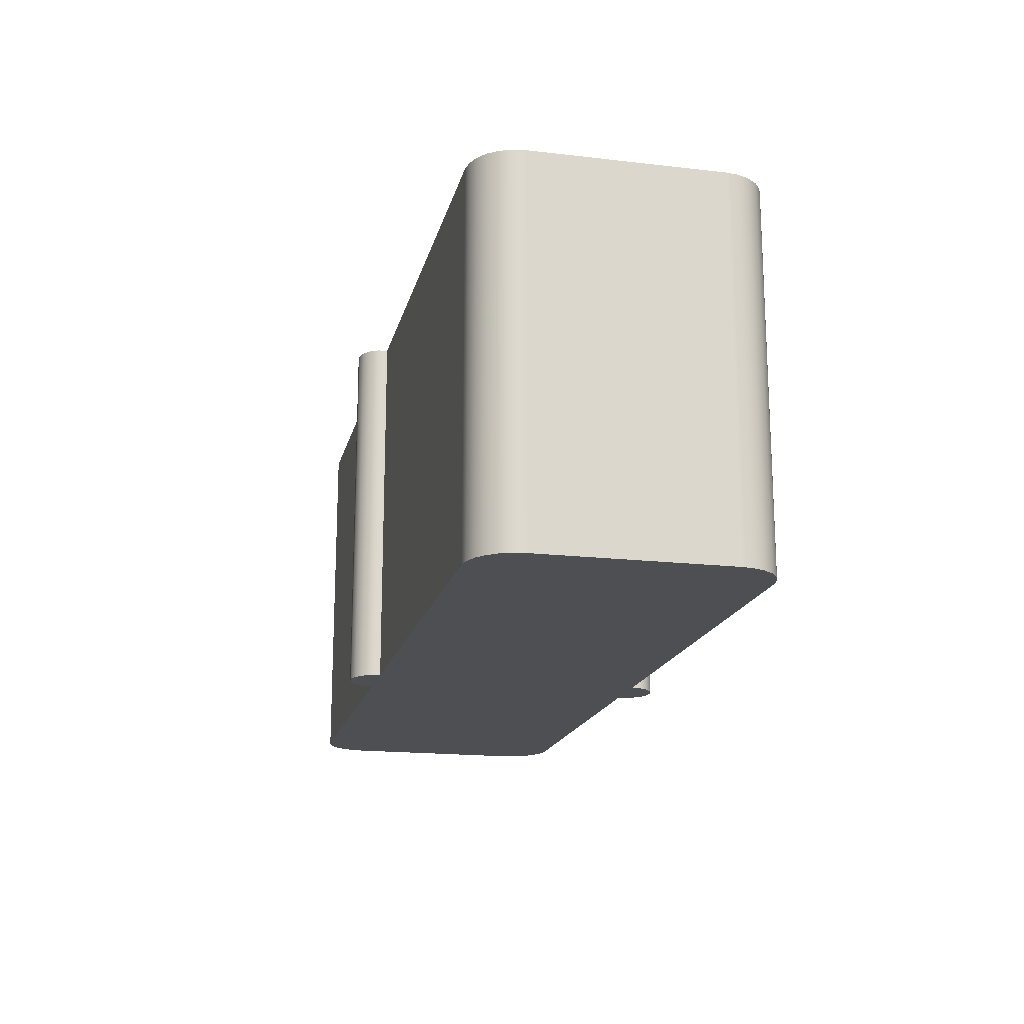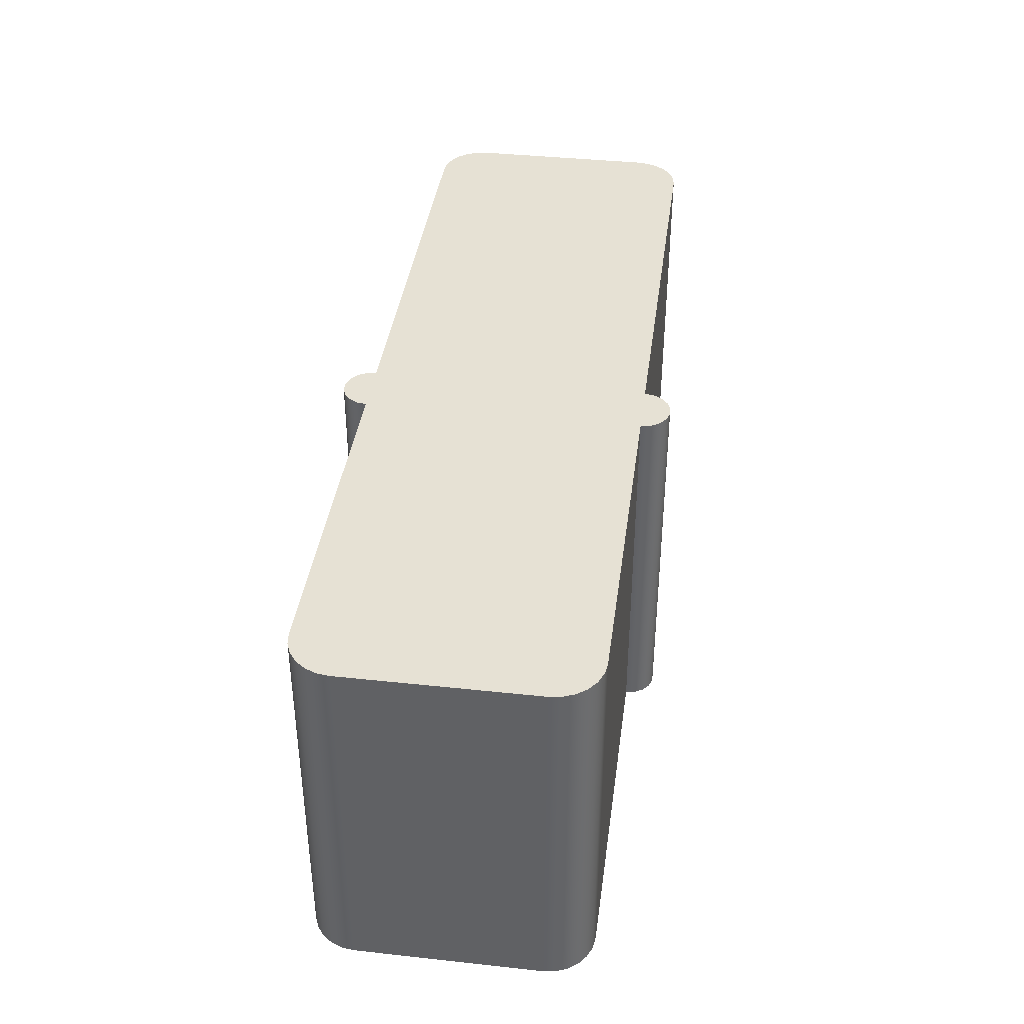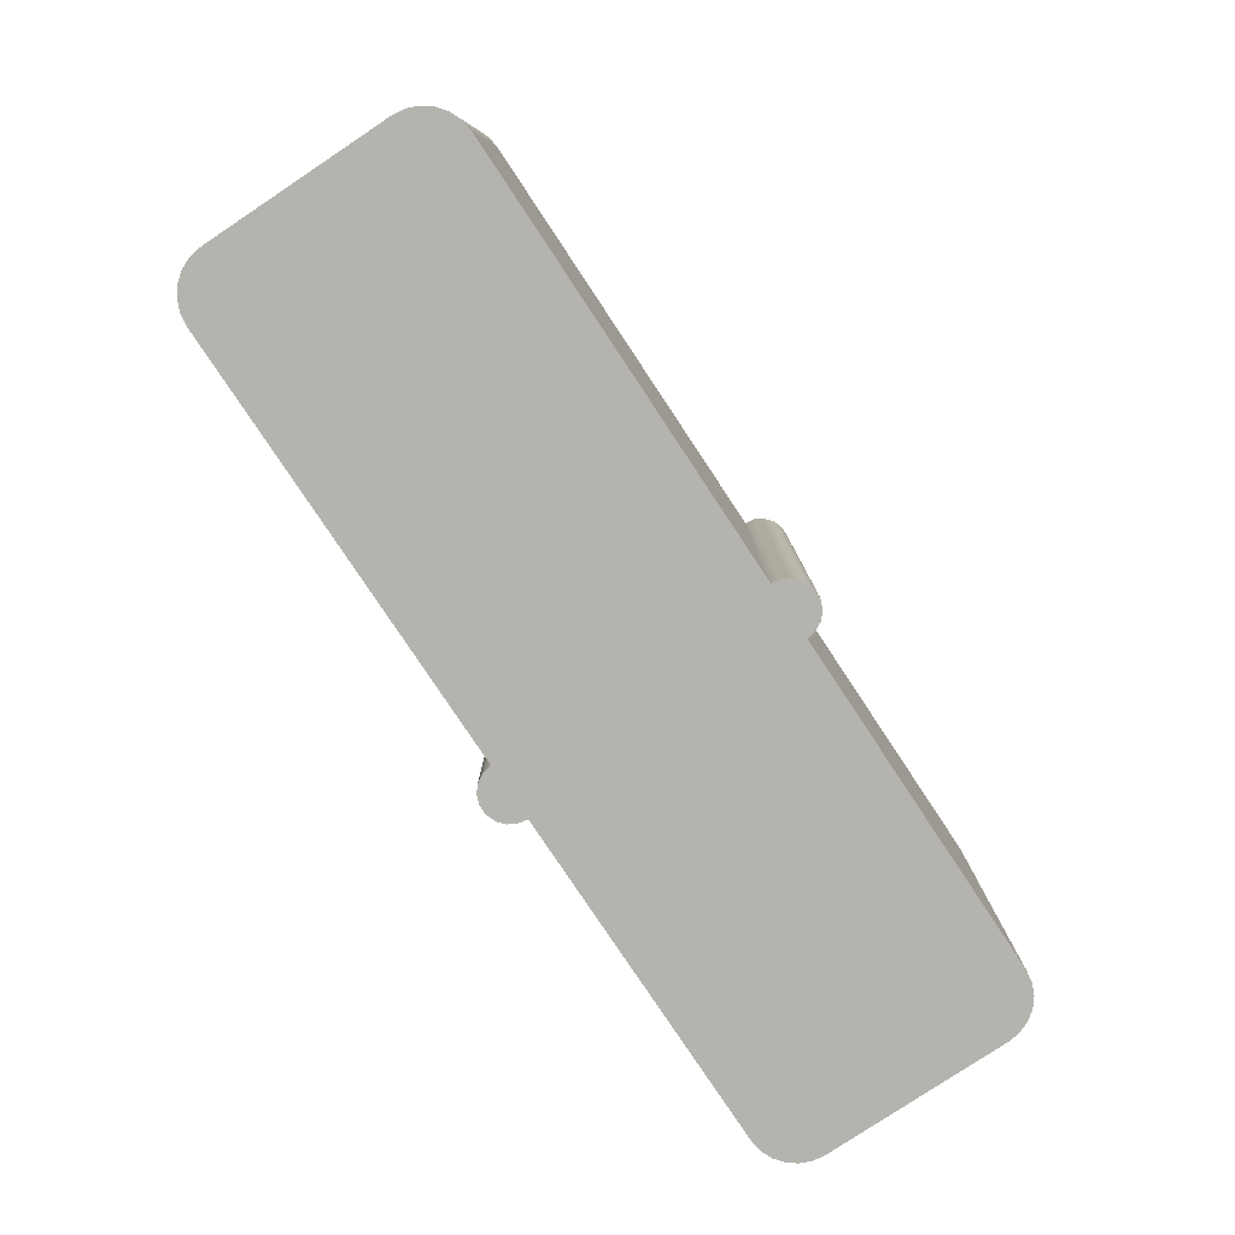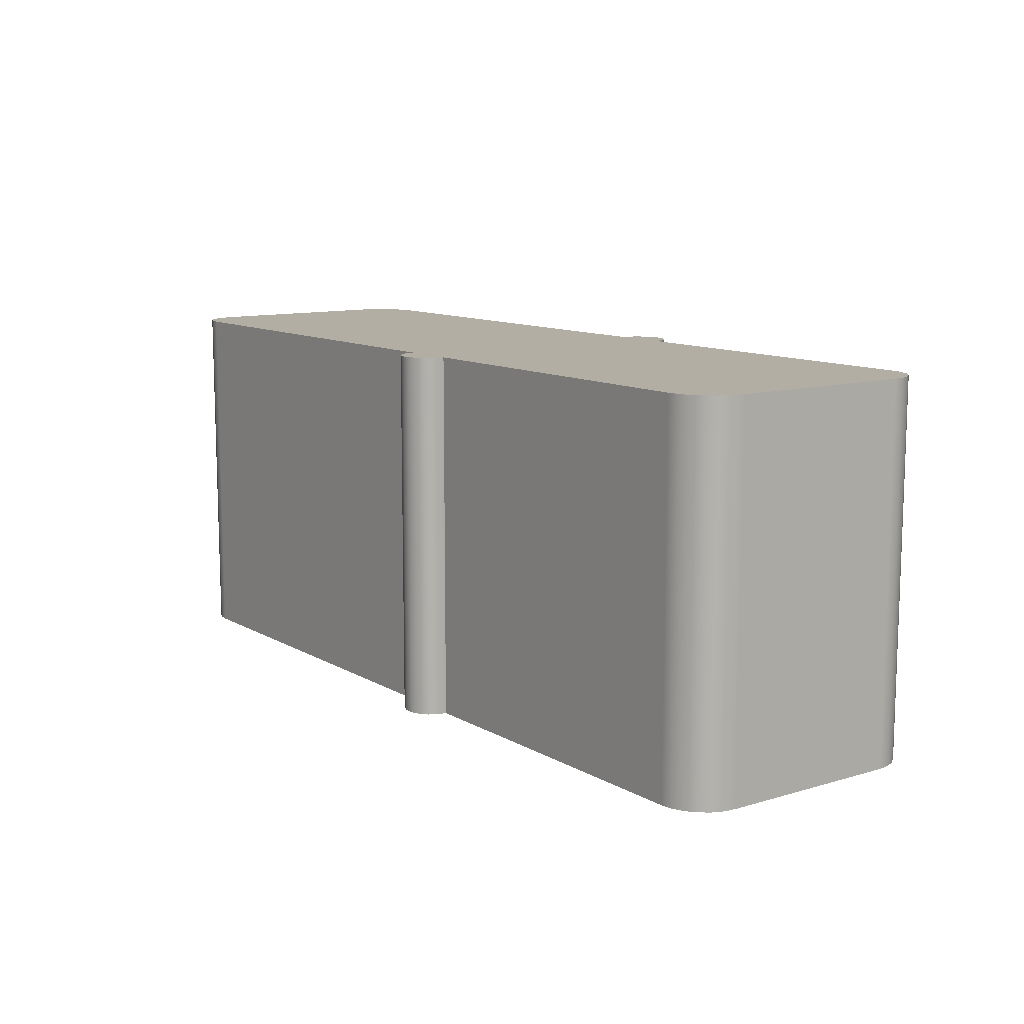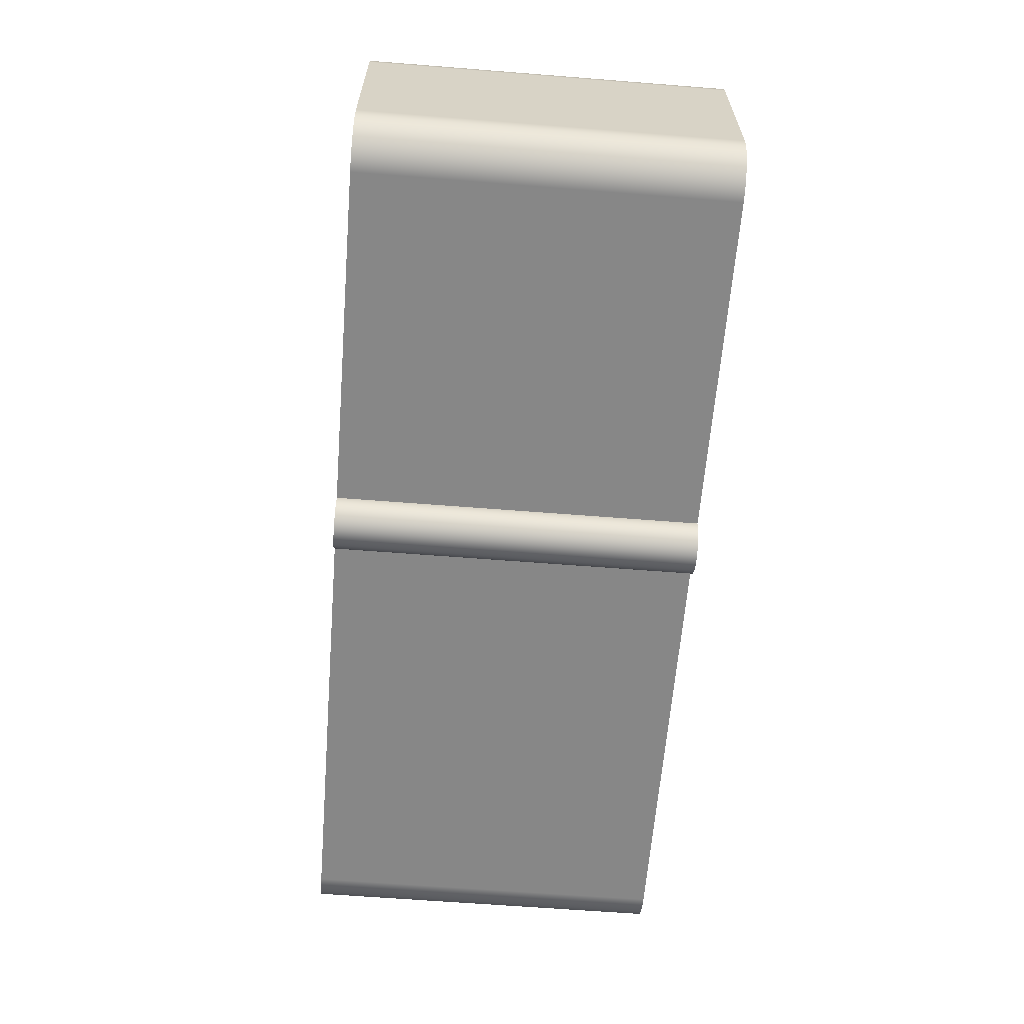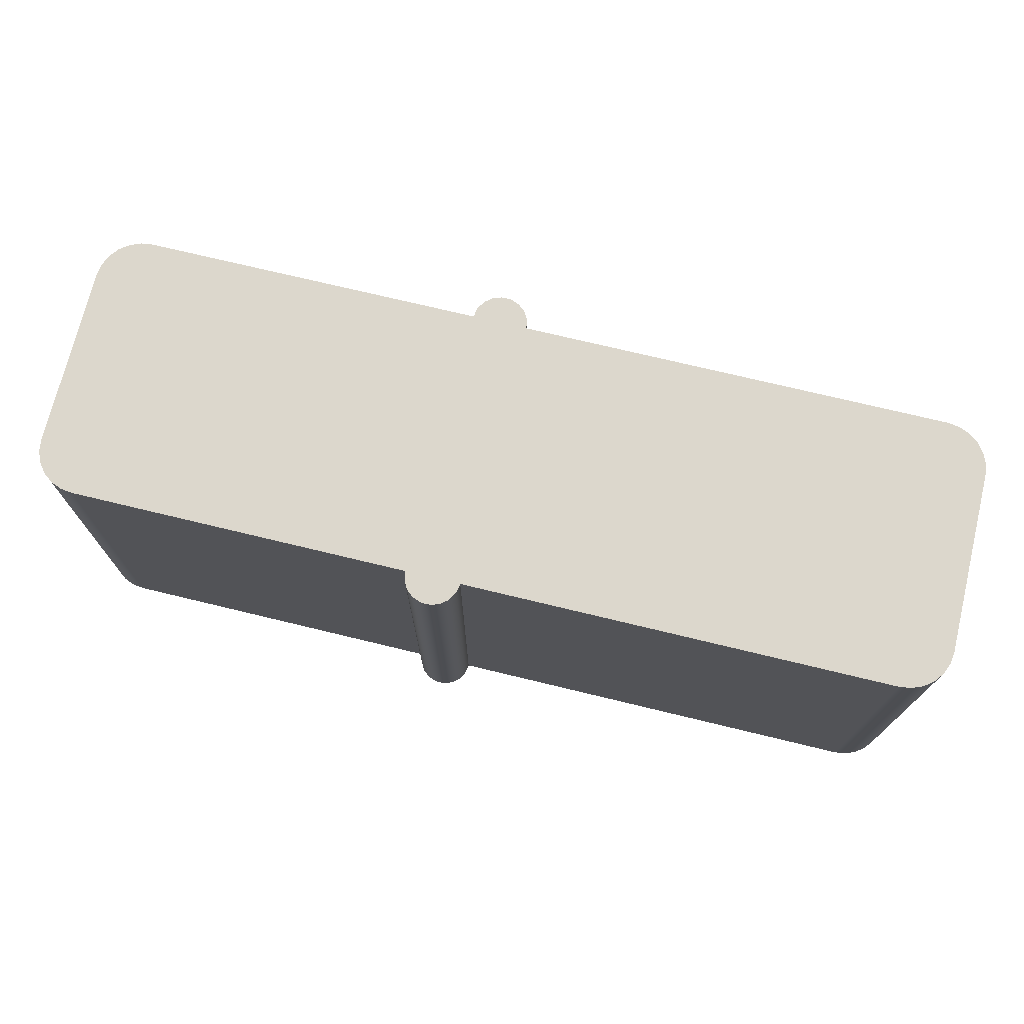
<metadata>
{"format":"obj","ext":"obj","renderer":"f3d","projection":"perspective","resolution":1024,"background":"white","views":[{"elev":-17.6,"azim":77.1,"up":"+Z"},{"elev":39.2,"azim":-82.3,"up":"+Z"},{"elev":-79.9,"azim":123.6,"up":"+Z"},{"elev":11.0,"azim":-126.1,"up":"+Z"},{"elev":-62.5,"azim":-94.6,"up":"+Y"},{"elev":72.9,"azim":13.6,"up":"+Z"}]}
</metadata>
<code>
v 0.42 0 0
v 0.4218 -0.01026 0
v 0.427 -0.01928 0
v 0.435 -0.02598 0
v 0.4448 -0.02954 0
v 0.4552 -0.02954 0
v 0.465 -0.02598 0
v 0.473 -0.01928 0
v 0.4782 -0.01026 0
v 0.48 0 0
v 0.48 0 0.4
v 0.4782 -0.01026 0.4
v 0.473 -0.01928 0.4
v 0.465 -0.02598 0.4
v 0.4552 -0.02954 0.4
v 0.4448 -0.02954 0.4
v 0.435 -0.02598 0.4
v 0.427 -0.01928 0.4
v 0.4218 -0.01026 0.4
v 0.42 0 0.4
v 0.05 0 0
v 0.42 0 0
v 0.42 0 0.4
v 0.05 0 0.4
v 1.388e-17 0.05 0
v 0.001704 0.03706 0
v 0.006699 0.025 0
v 0.01464 0.01464 0
v 0.025 0.006699 0
v 0.03706 0.001704 0
v 0.05 0 0
v 0.05 0 0.4
v 0.03706 0.001704 0.4
v 0.025 0.006699 0.4
v 0.01464 0.01464 0.4
v 0.006699 0.025 0.4
v 0.001704 0.03706 0.4
v 0 0.05 0.4
v -1.284e-08 0.25 0
v 1.388e-17 0.05 0
v 0 0.05 0.4
v -1.284e-08 0.25 0.4
v 0.05 0.3 0
v 0.03706 0.2983 0
v 0.025 0.2933 0
v 0.01464 0.2854 0
v 0.006699 0.275 0
v 0.001704 0.2629 0
v -1.284e-08 0.25 0
v -1.284e-08 0.25 0.4
v 0.001704 0.2629 0.4
v 0.006699 0.275 0.4
v 0.01464 0.2854 0.4
v 0.025 0.2933 0.4
v 0.03706 0.2983 0.4
v 0.05 0.3 0.4
v 0.42 0.3 0
v 0.05 0.3 0
v 0.05 0.3 0.4
v 0.42 0.3 0.4
v 0.48 0.3 0
v 0.4782 0.3103 0
v 0.473 0.3193 0
v 0.465 0.326 0
v 0.4552 0.3295 0
v 0.4448 0.3295 0
v 0.435 0.326 0
v 0.427 0.3193 0
v 0.4218 0.3103 0
v 0.42 0.3 0
v 0.42 0.3 0.4
v 0.4218 0.3103 0.4
v 0.427 0.3193 0.4
v 0.435 0.326 0.4
v 0.4448 0.3295 0.4
v 0.4552 0.3295 0.4
v 0.465 0.326 0.4
v 0.473 0.3193 0.4
v 0.4782 0.3103 0.4
v 0.48 0.3 0.4
v 0.95 0.3 0
v 0.48 0.3 0
v 0.48 0.3 0.4
v 0.95 0.3 0.4
v 1 0.25 0
v 0.9983 0.2629 0
v 0.9933 0.275 0
v 0.9854 0.2854 0
v 0.975 0.2933 0
v 0.9629 0.2983 0
v 0.95 0.3 0
v 0.95 0.3 0.4
v 0.9629 0.2983 0.4
v 0.975 0.2933 0.4
v 0.9854 0.2854 0.4
v 0.9933 0.275 0.4
v 0.9983 0.2629 0.4
v 1 0.25 0.4
v 1 0.05 0
v 1 0.25 0
v 1 0.25 0.4
v 1 0.05 0.4
v 0.95 0 0
v 0.9629 0.001704 0
v 0.975 0.006699 0
v 0.9854 0.01464 0
v 0.9933 0.025 0
v 0.9983 0.03706 0
v 1 0.05 0
v 1 0.05 0.4
v 0.9983 0.03706 0.4
v 0.9933 0.025 0.4
v 0.9854 0.01464 0.4
v 0.975 0.006699 0.4
v 0.9629 0.001704 0.4
v 0.95 0 0.4
v 0.48 0 0
v 0.95 0 0
v 0.95 0 0.4
v 0.48 0 0.4
v 0.48 0 0.4
v 0.95 0 0.4
v 0.9629 0.001704 0.4
v 0.975 0.006699 0.4
v 0.9854 0.01464 0.4
v 0.9933 0.025 0.4
v 0.9983 0.03706 0.4
v 1 0.05 0.4
v 1 0.25 0.4
v 0.9983 0.2629 0.4
v 0.9933 0.275 0.4
v 0.9854 0.2854 0.4
v 0.975 0.2933 0.4
v 0.9629 0.2983 0.4
v 0.95 0.3 0.4
v 0.48 0.3 0.4
v 0.4782 0.3103 0.4
v 0.473 0.3193 0.4
v 0.465 0.326 0.4
v 0.4552 0.3295 0.4
v 0.4448 0.3295 0.4
v 0.435 0.326 0.4
v 0.427 0.3193 0.4
v 0.4218 0.3103 0.4
v 0.42 0.3 0.4
v 0.05 0.3 0.4
v 0.03706 0.2983 0.4
v 0.025 0.2933 0.4
v 0.01464 0.2854 0.4
v 0.006699 0.275 0.4
v 0.001704 0.2629 0.4
v -1.284e-08 0.25 0.4
v 0 0.05 0.4
v 0.001704 0.03706 0.4
v 0.006699 0.025 0.4
v 0.01464 0.01464 0.4
v 0.025 0.006699 0.4
v 0.03706 0.001704 0.4
v 0.05 0 0.4
v 0.42 0 0.4
v 0.4218 -0.01026 0.4
v 0.427 -0.01928 0.4
v 0.435 -0.02598 0.4
v 0.4448 -0.02954 0.4
v 0.4552 -0.02954 0.4
v 0.465 -0.02598 0.4
v 0.473 -0.01928 0.4
v 0.4782 -0.01026 0.4
v 0.95 0 0
v 0.48 0 0
v 0.4782 -0.01026 0
v 0.473 -0.01928 0
v 0.465 -0.02598 0
v 0.4552 -0.02954 0
v 0.4448 -0.02954 0
v 0.435 -0.02598 0
v 0.427 -0.01928 0
v 0.4218 -0.01026 0
v 0.42 0 0
v 0.05 0 0
v 0.03706 0.001704 0
v 0.025 0.006699 0
v 0.01464 0.01464 0
v 0.006699 0.025 0
v 0.001704 0.03706 0
v 1.388e-17 0.05 0
v -1.284e-08 0.25 0
v 0.001704 0.2629 0
v 0.006699 0.275 0
v 0.01464 0.2854 0
v 0.025 0.2933 0
v 0.03706 0.2983 0
v 0.05 0.3 0
v 0.42 0.3 0
v 0.4218 0.3103 0
v 0.427 0.3193 0
v 0.435 0.326 0
v 0.4448 0.3295 0
v 0.4552 0.3295 0
v 0.465 0.326 0
v 0.473 0.3193 0
v 0.4782 0.3103 0
v 0.48 0.3 0
v 0.95 0.3 0
v 0.9629 0.2983 0
v 0.975 0.2933 0
v 0.9854 0.2854 0
v 0.9933 0.275 0
v 0.9983 0.2629 0
v 1 0.25 0
v 1 0.05 0
v 0.9983 0.03706 0
v 0.9933 0.025 0
v 0.9854 0.01464 0
v 0.975 0.006699 0
v 0.9629 0.001704 0
g 47eece4c-e35a-11ea-a76e-54bf646e7e1f
f 20 1 19
f 19 1 2
f 19 2 18
f 18 2 3
f 18 3 17
f 17 3 4
f 17 4 16
f 16 4 5
f 16 5 15
f 15 5 6
f 15 6 14
f 14 6 7
f 14 7 13
f 13 7 8
f 13 8 12
f 12 8 9
f 12 9 11
f 11 9 10
g 47ef4374-e35a-11ea-b055-54bf646e7e1f
f 21 22 24
f 24 22 23
g 47efb8a4-e35a-11ea-b903-54bf646e7e1f
f 38 25 37
f 37 25 26
f 37 26 36
f 36 26 27
f 36 27 35
f 35 27 28
f 35 28 34
f 34 28 29
f 34 29 33
f 33 29 30
f 33 30 32
f 32 30 31
g 47f02dd2-e35a-11ea-a484-54bf646e7e1f
f 39 40 42
f 42 40 41
g 47f0ca0c-e35a-11ea-b2ee-54bf646e7e1f
f 56 43 55
f 55 43 44
f 55 44 54
f 54 44 45
f 54 45 53
f 53 45 46
f 53 46 52
f 52 46 47
f 52 47 51
f 51 47 48
f 51 48 50
f 50 48 49
g 47f13f36-e35a-11ea-8d13-54bf646e7e1f
f 57 58 60
f 60 58 59
g 47f1db6e-e35a-11ea-b69b-54bf646e7e1f
f 80 61 79
f 79 61 62
f 79 62 78
f 78 62 63
f 78 63 77
f 77 63 64
f 77 64 76
f 76 64 65
f 76 65 75
f 75 65 66
f 75 66 74
f 74 66 67
f 74 67 73
f 73 67 68
f 73 68 72
f 72 68 69
f 72 69 71
f 71 69 70
g 47f2509c-e35a-11ea-ac03-54bf646e7e1f
f 81 82 84
f 84 82 83
g 47f2ecc6-e35a-11ea-bd7d-54bf646e7e1f
f 98 85 97
f 97 85 86
f 97 86 96
f 96 86 87
f 96 87 95
f 95 87 88
f 95 88 94
f 94 88 89
f 94 89 93
f 93 89 90
f 93 90 92
f 92 90 91
g 47f388fa-e35a-11ea-a8ae-54bf646e7e1f
f 99 100 102
f 102 100 101
g 47f50f9c-e35a-11ea-9084-54bf646e7e1f
f 116 103 115
f 115 103 104
f 115 104 114
f 114 104 105
f 114 105 113
f 113 105 106
f 113 106 112
f 112 106 107
f 112 107 111
f 111 107 108
f 111 108 110
f 110 108 109
g 47f5abd4-e35a-11ea-aa25-54bf646e7e1f
f 117 118 120
f 120 118 119
g 47f64806-e35a-11ea-8508-54bf646e7e1f
f 122 136 121
f 121 136 145
f 121 145 160
f 160 145 159
f 159 145 153
f 159 153 154
f 123 124 122
f 122 124 125
f 122 125 126
f 126 127 122
f 122 127 128
f 122 128 135
f 135 128 129
f 135 129 130
f 130 131 135
f 135 131 132
f 135 132 133
f 133 134 135
f 135 136 122
f 145 136 144
f 144 136 137
f 144 137 143
f 143 137 138
f 143 138 142
f 142 138 139
f 142 139 141
f 141 139 140
f 145 146 153
f 153 146 152
f 152 146 151
f 151 146 150
f 150 146 149
f 149 146 148
f 148 146 147
f 154 155 159
f 159 155 156
f 159 156 157
f 157 158 159
f 160 161 121
f 121 161 168
f 168 161 167
f 167 161 162
f 167 162 166
f 166 162 163
f 166 163 165
f 165 163 164
g 47f70b52-e35a-11ea-a647-54bf646e7e1f
f 170 203 169
f 169 203 204
f 169 204 211
f 211 204 210
f 210 204 209
f 209 204 208
f 208 204 207
f 207 204 206
f 206 204 205
f 171 178 170
f 170 178 179
f 170 179 203
f 203 179 194
f 203 194 195
f 178 171 177
f 177 171 172
f 177 172 176
f 176 172 173
f 176 173 175
f 175 173 174
f 179 180 194
f 194 180 186
f 194 186 193
f 193 186 187
f 193 187 188
f 181 182 180
f 180 182 183
f 180 183 184
f 184 185 180
f 180 185 186
f 188 189 193
f 193 189 190
f 193 190 191
f 191 192 193
f 196 201 195
f 195 201 202
f 195 202 203
f 201 196 200
f 200 196 197
f 200 197 199
f 199 197 198
f 211 212 169
f 169 212 213
f 169 213 214
f 214 215 169
f 169 215 216

</code>
